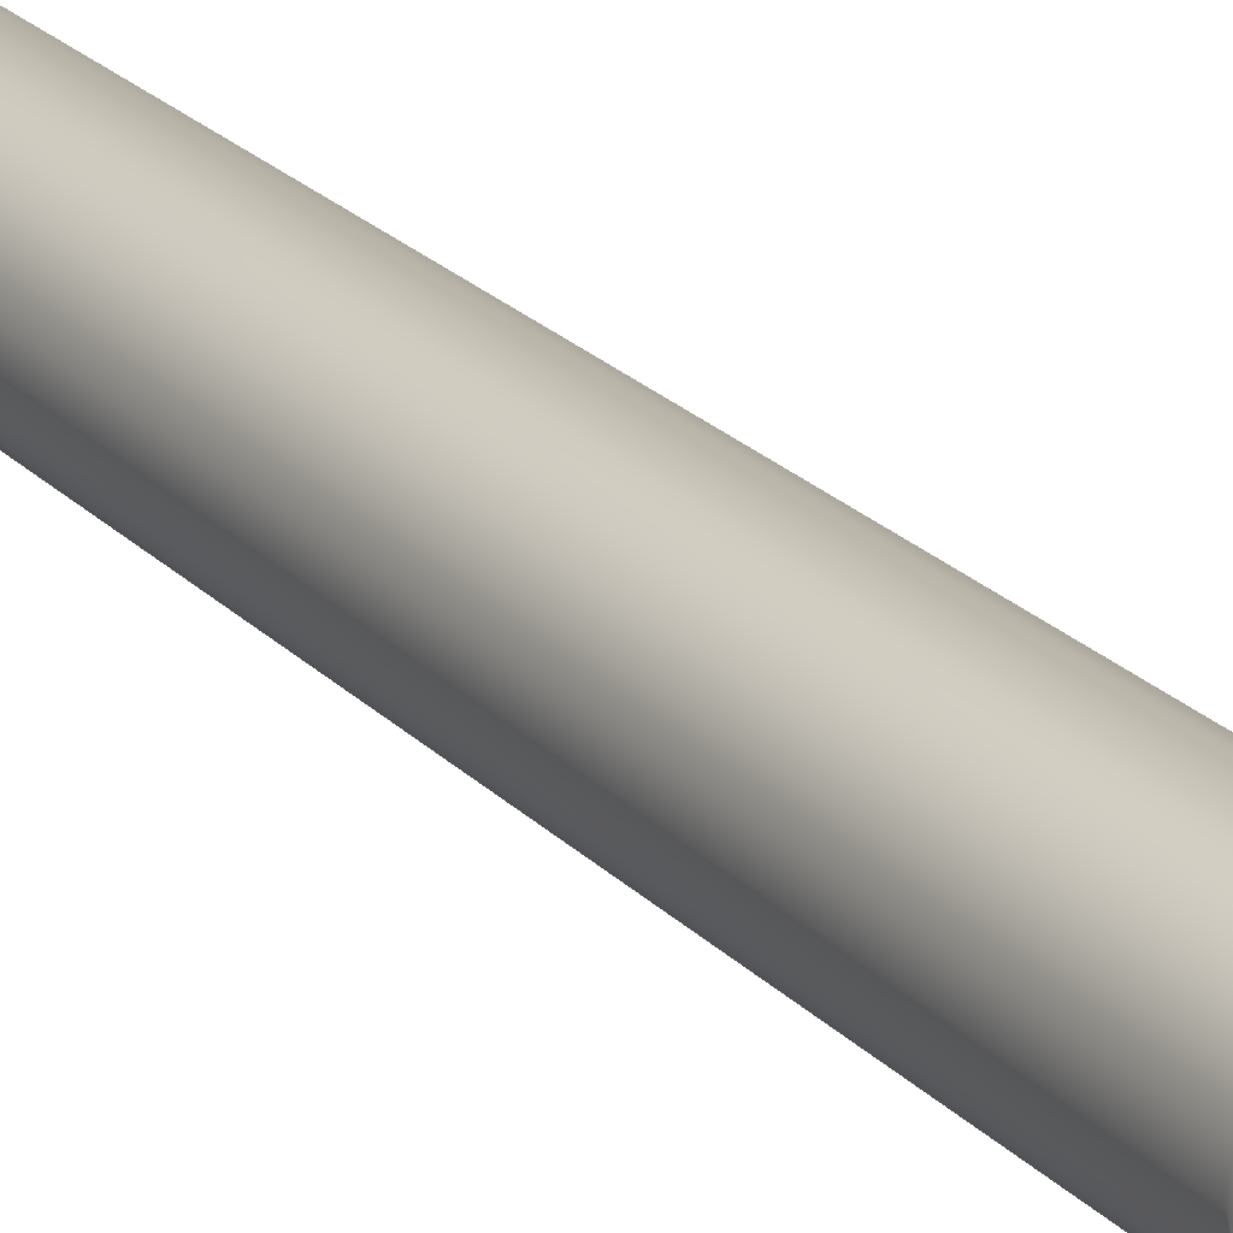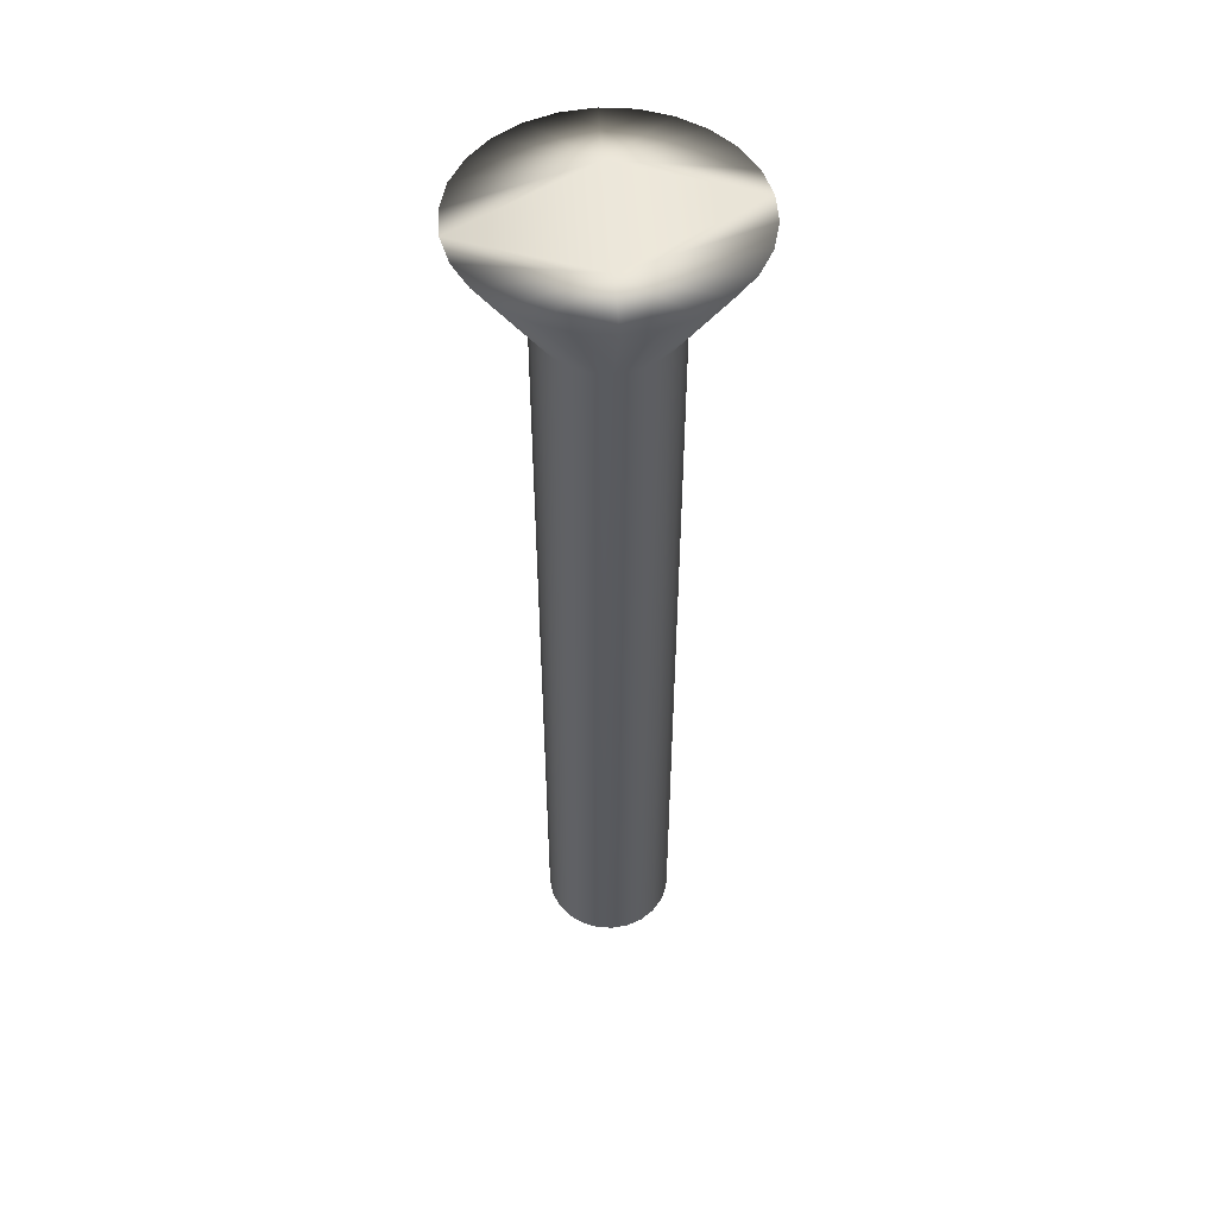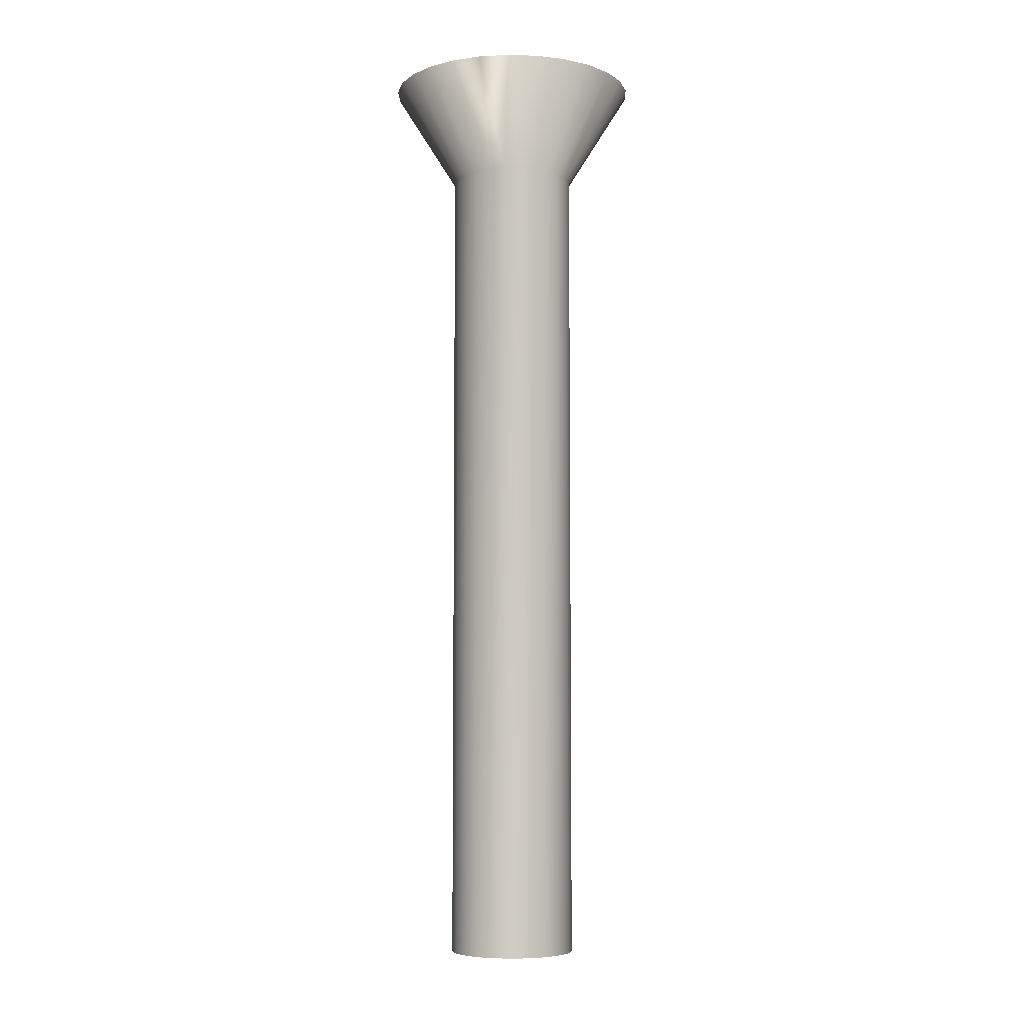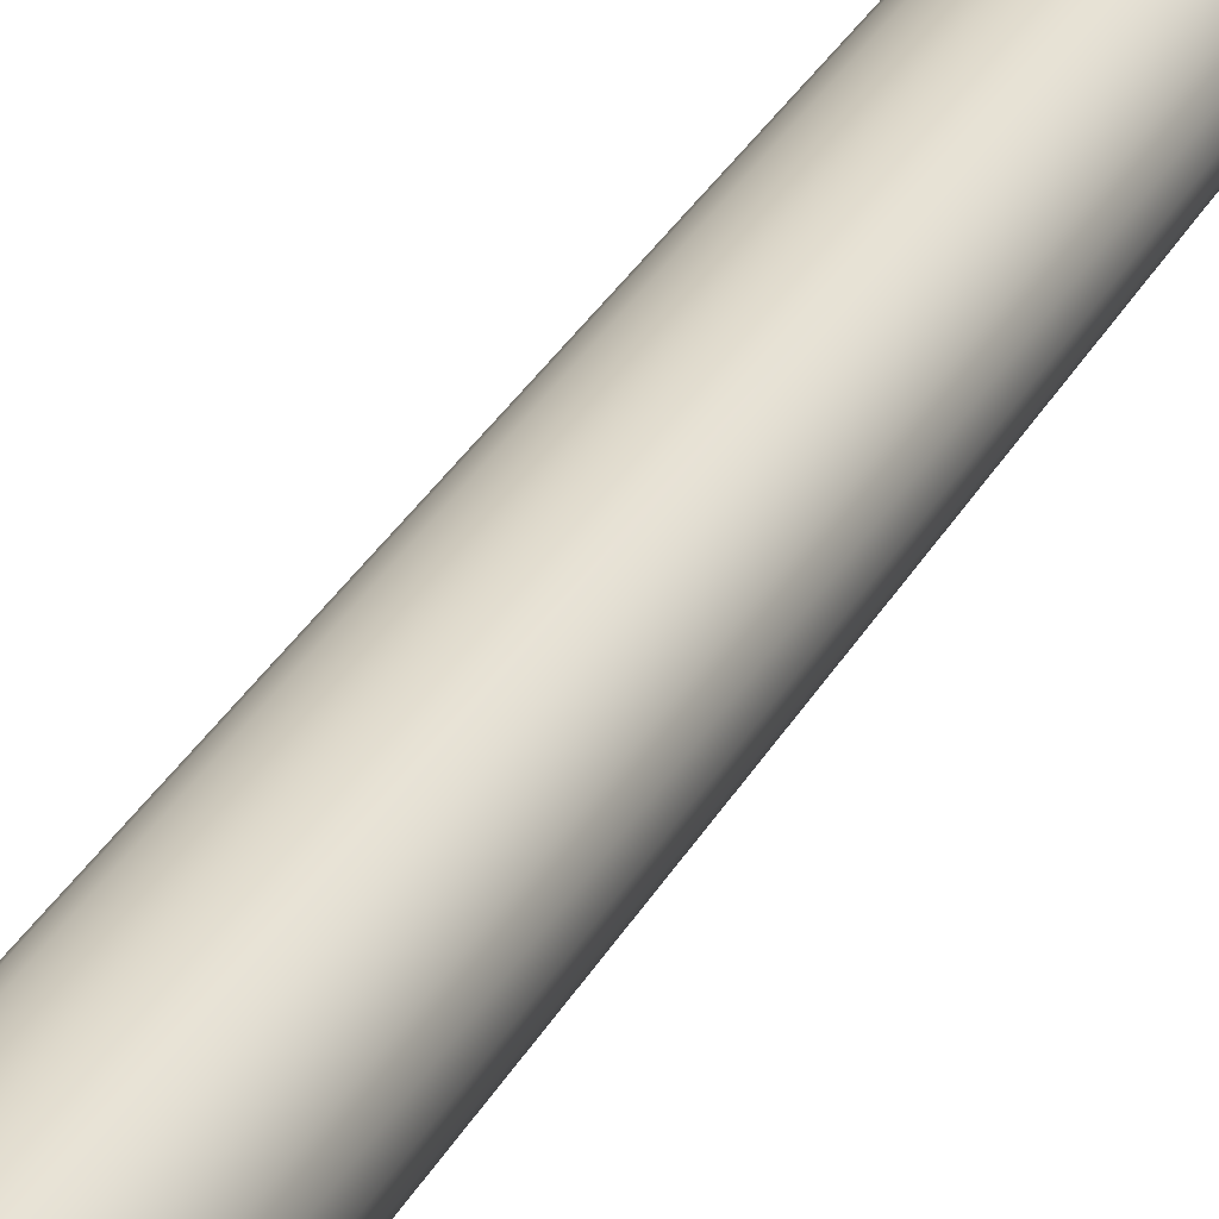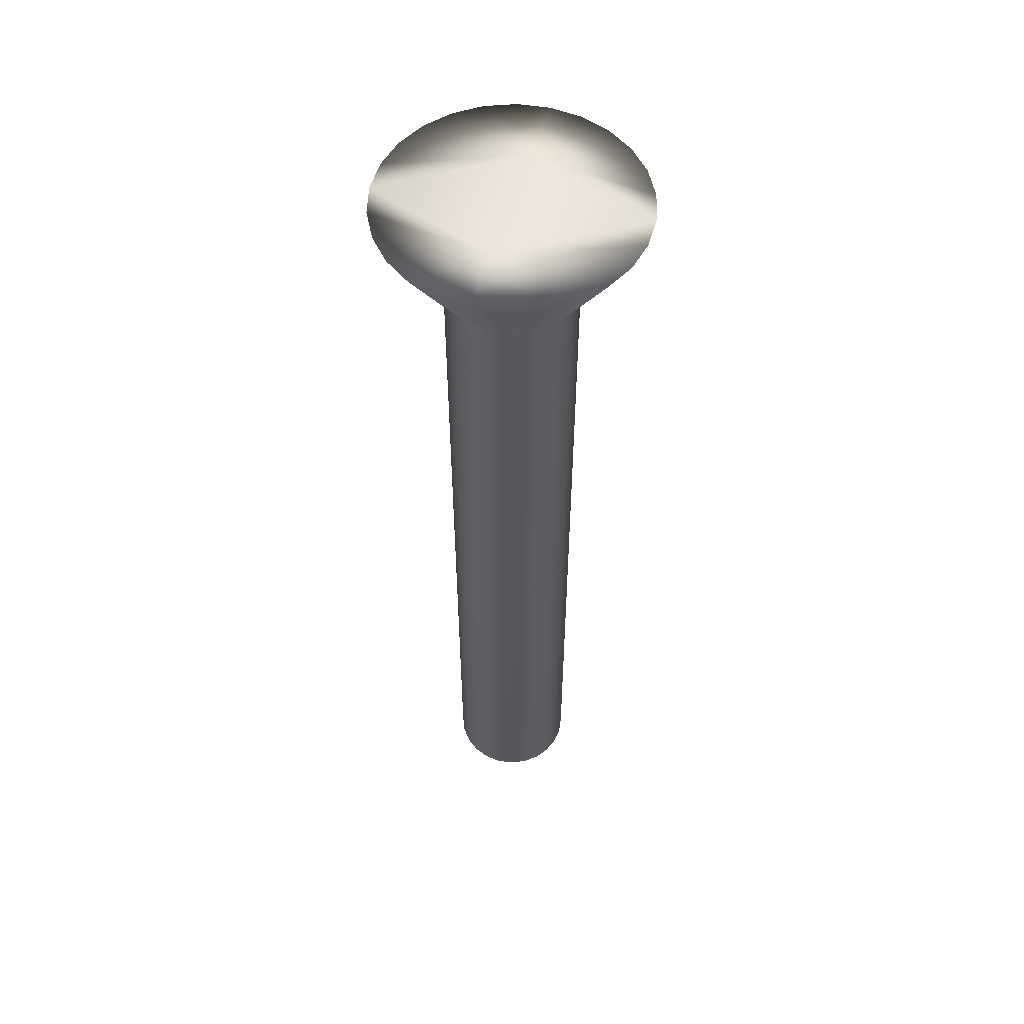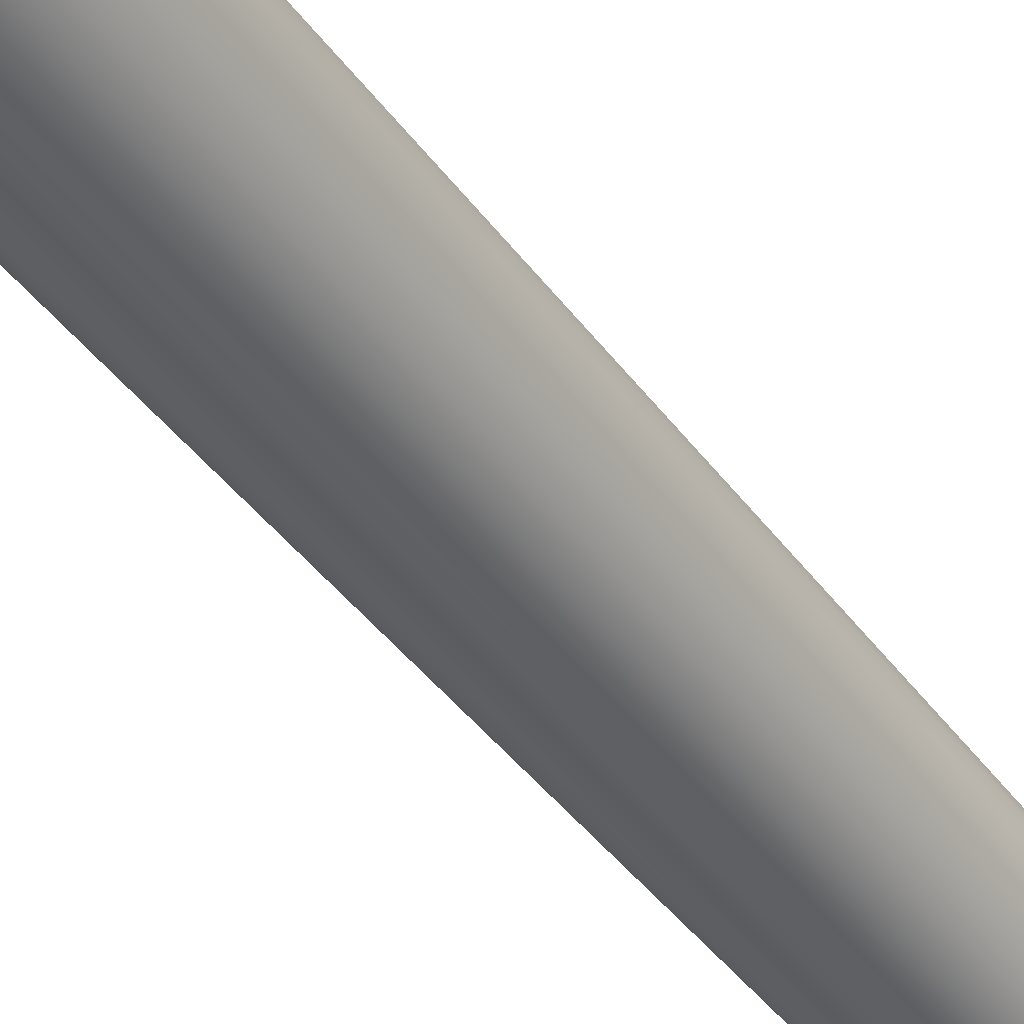
<metadata>
{"format":"obj","ext":"obj","renderer":"f3d","projection":"perspective","resolution":1024,"background":"white","views":[{"elev":25.6,"azim":146.0,"up":"+Z"},{"elev":51.3,"azim":176.3,"up":"+Y"},{"elev":-6.3,"azim":-67.7,"up":"+Y"},{"elev":37.3,"azim":-152.5,"up":"+Z"},{"elev":54.8,"azim":15.9,"up":"+Y"},{"elev":-36.4,"azim":30.0,"up":"+Z"}]}
</metadata>
<code>
v -45.2 18.38 -148.7
v -44.6 18.38 -148.7
v -45.2 16.38 -147.5
v -44.88 16.38 -147.4
v -44.04 18.38 -148.4
v -44.58 16.38 -147.3
v -43.54 18.38 -148.1
v -44.32 16.38 -147.1
v -43.14 18.38 -147.6
v -44.12 16.38 -146.8
v -42.86 18.38 -147.1
v -43.99 16.38 -146.5
v -42.72 18.38 -146.5
v -43.95 16.38 -146.2
v -42.72 18.38 -145.9
v -43.99 16.38 -145.9
v -42.86 18.38 -145.3
v -44.12 16.38 -145.6
v -43.14 18.38 -144.8
v -44.32 16.38 -145.3
v -43.54 18.38 -144.4
v -44.58 16.38 -145.1
v -44.04 18.38 -144
v -44.88 16.38 -145
v -44.6 18.38 -143.8
v -45.2 16.38 -145
v -45.2 18.38 -143.7
v -45.8 18.38 -143.8
v -45.52 16.38 -145
v -46.36 18.38 -144
v -45.83 16.38 -145.1
v -46.86 18.38 -144.4
v -46.08 16.38 -145.3
v -47.26 18.38 -144.8
v -46.28 16.38 -145.6
v -47.54 18.38 -145.3
v -46.41 16.38 -145.9
v -47.68 18.38 -145.9
v -46.45 16.38 -146.2
v -47.68 18.38 -146.5
v -46.41 16.38 -146.5
v -47.54 18.38 -147.1
v -46.28 16.38 -146.8
v -47.26 18.38 -147.6
v -46.08 16.38 -147.1
v -46.86 18.38 -148.1
v -45.83 16.38 -147.3
v -46.36 18.38 -148.4
v -45.52 16.38 -147.4
v -45.8 18.38 -148.7
v -45.2 0 -145
v -45.52 0 -145
v -45.83 0 -145.1
v -46.08 0 -145.3
v -46.28 0 -145.6
v -46.41 0 -145.9
v -46.45 0 -146.2
v -46.41 0 -146.5
v -46.28 0 -146.8
v -46.08 0 -147.1
v -45.83 0 -147.3
v -45.52 0 -147.4
v -45.2 0 -147.5
v -44.88 0 -145
v -44.88 0 -147.4
v -44.58 0 -145.1
v -44.58 0 -147.3
v -44.32 0 -145.3
v -44.32 0 -147.1
v -44.12 0 -145.6
v -44.12 0 -146.8
v -43.99 0 -145.9
v -43.99 0 -146.5
v -43.95 0 -146.2
v -45.2 18.38 -147.5
v -45.2 18.38 -145
f 1 2 3
f 3 2 4
f 4 2 5
f 4 5 6
f 6 5 7
f 6 7 8
f 8 7 9
f 8 9 10
f 10 9 11
f 10 11 12
f 12 11 13
f 12 13 14
f 14 13 15
f 14 15 16
f 16 15 17
f 16 17 18
f 18 17 19
f 18 19 20
f 20 19 21
f 20 21 22
f 22 21 23
f 22 23 24
f 24 23 25
f 24 25 26
f 26 25 27
f 27 28 26
f 26 28 29
f 29 28 30
f 29 30 31
f 31 30 32
f 31 32 33
f 33 32 34
f 33 34 35
f 35 34 36
f 35 36 37
f 37 36 38
f 37 38 39
f 39 38 40
f 39 40 41
f 41 40 42
f 41 42 43
f 43 42 44
f 43 44 45
f 45 44 46
f 45 46 47
f 47 46 48
f 47 48 49
f 49 48 50
f 49 50 3
f 3 50 1
f 51 26 52
f 52 26 29
f 52 29 53
f 53 29 31
f 53 31 54
f 54 31 33
f 54 33 55
f 55 33 35
f 55 35 56
f 56 35 37
f 56 37 57
f 57 37 39
f 57 39 58
f 58 39 41
f 58 41 59
f 59 41 43
f 59 43 60
f 60 43 45
f 60 45 61
f 61 45 47
f 61 47 62
f 62 47 49
f 62 49 63
f 63 49 3
f 52 62 51
f 51 62 63
f 51 63 64
f 64 63 65
f 64 65 66
f 66 65 67
f 66 67 68
f 68 67 69
f 68 69 70
f 70 69 71
f 70 71 72
f 72 71 73
f 72 73 74
f 62 52 61
f 61 52 53
f 61 53 60
f 60 53 54
f 60 54 59
f 59 54 55
f 59 55 58
f 58 55 56
f 58 56 57
f 1 50 75
f 75 50 48
f 75 48 46
f 46 44 75
f 75 44 42
f 75 42 40
f 40 38 75
f 75 38 76
f 75 76 13
f 13 76 15
f 15 76 17
f 17 76 19
f 19 76 21
f 21 76 23
f 23 76 25
f 25 76 27
f 38 36 76
f 76 36 34
f 76 34 32
f 32 30 76
f 76 30 28
f 76 28 27
f 13 11 75
f 75 11 9
f 75 9 7
f 7 5 75
f 75 5 2
f 75 2 1
f 63 3 65
f 65 3 4
f 65 4 67
f 67 4 6
f 67 6 69
f 69 6 8
f 69 8 71
f 71 8 10
f 71 10 73
f 73 10 12
f 73 12 74
f 74 12 14
f 74 14 72
f 72 14 16
f 72 16 70
f 70 16 18
f 70 18 68
f 68 18 20
f 68 20 66
f 66 20 22
f 66 22 64
f 64 22 24
f 64 24 51
f 51 24 26

</code>
